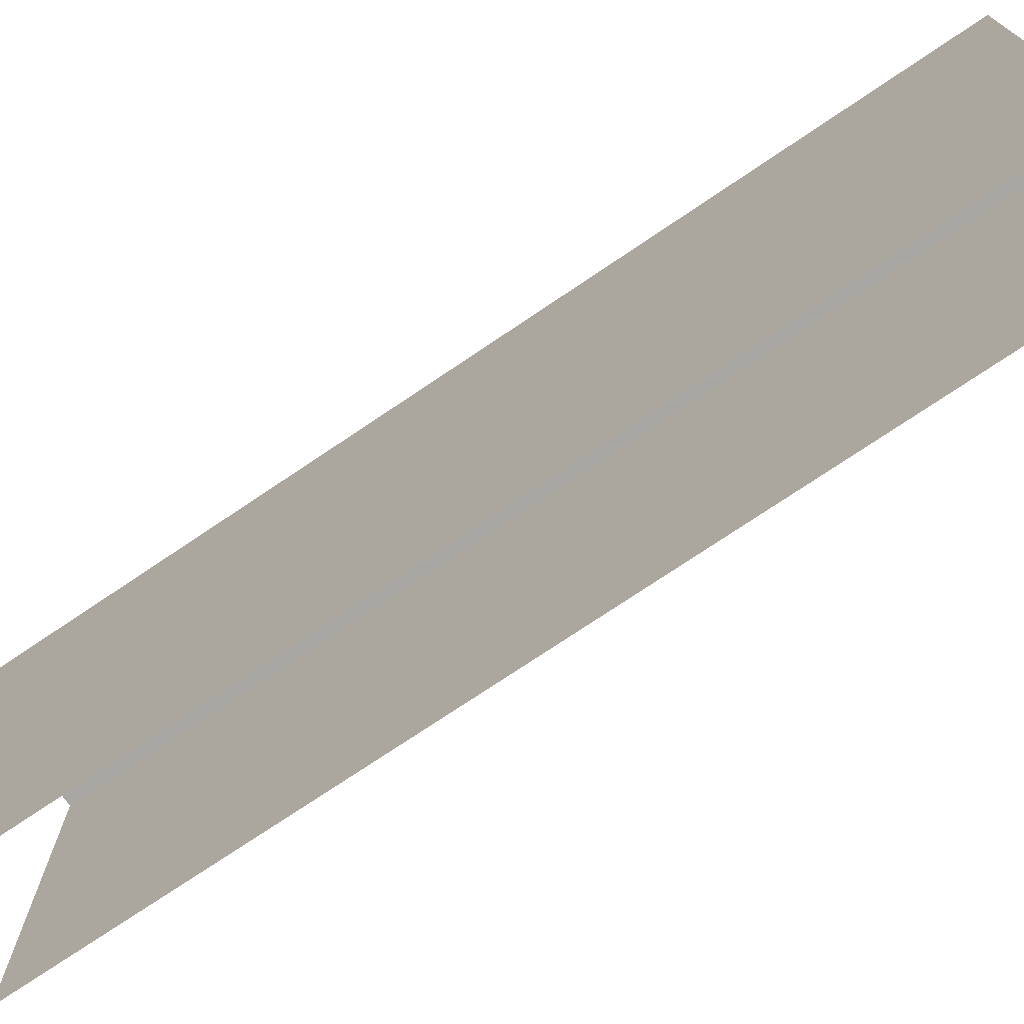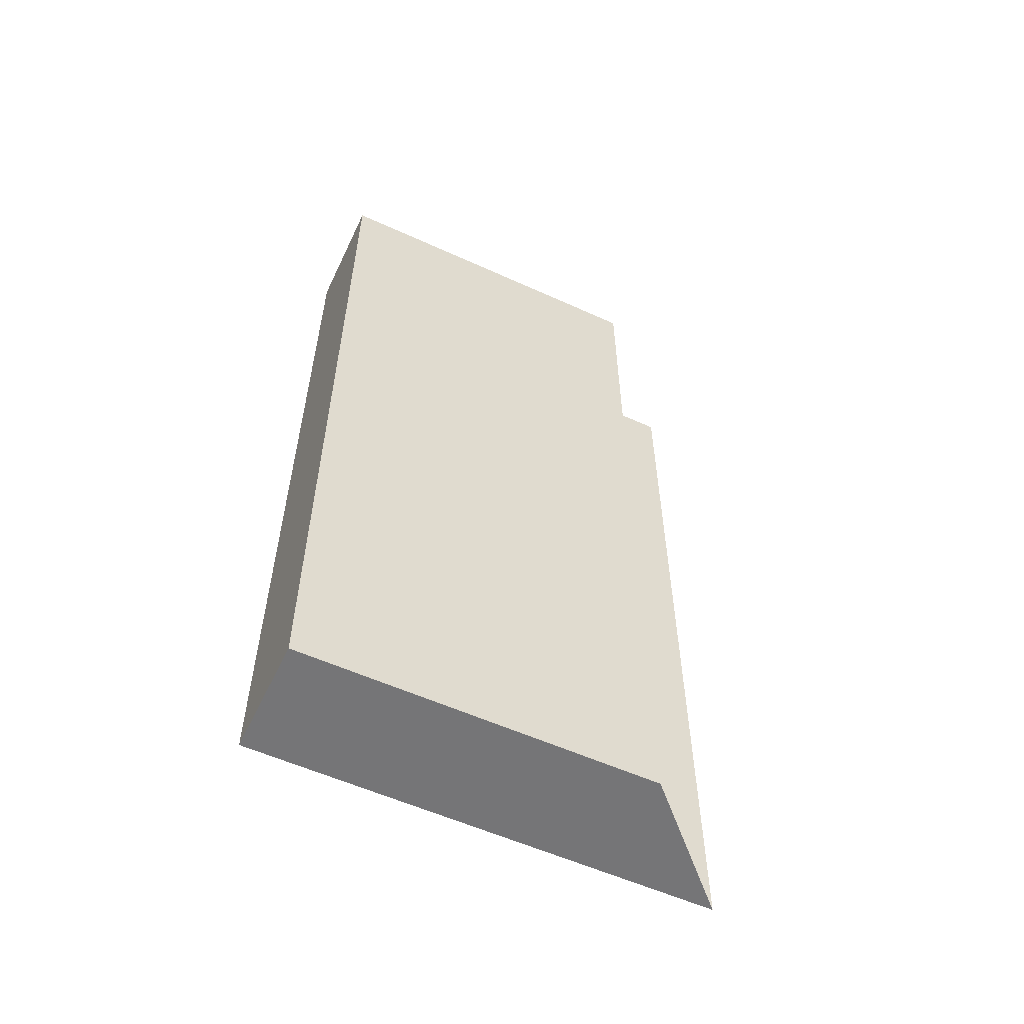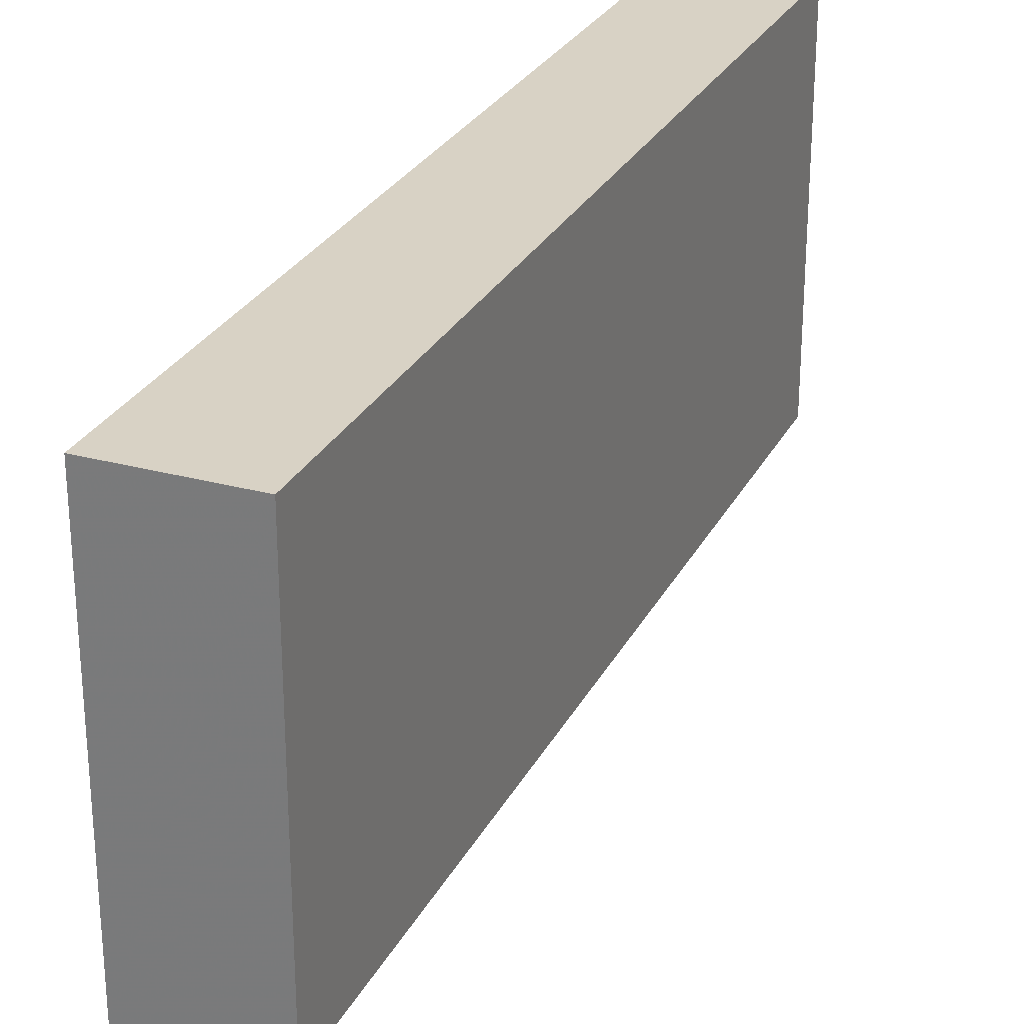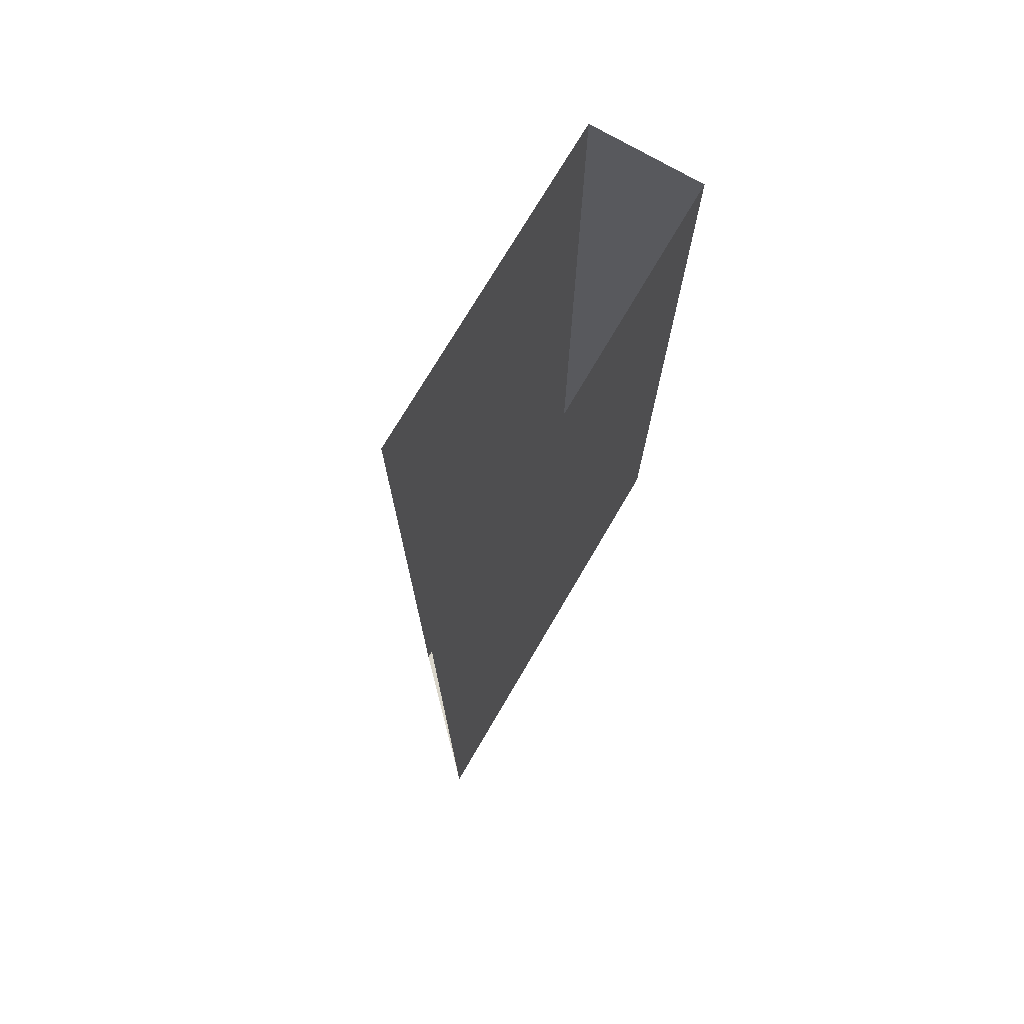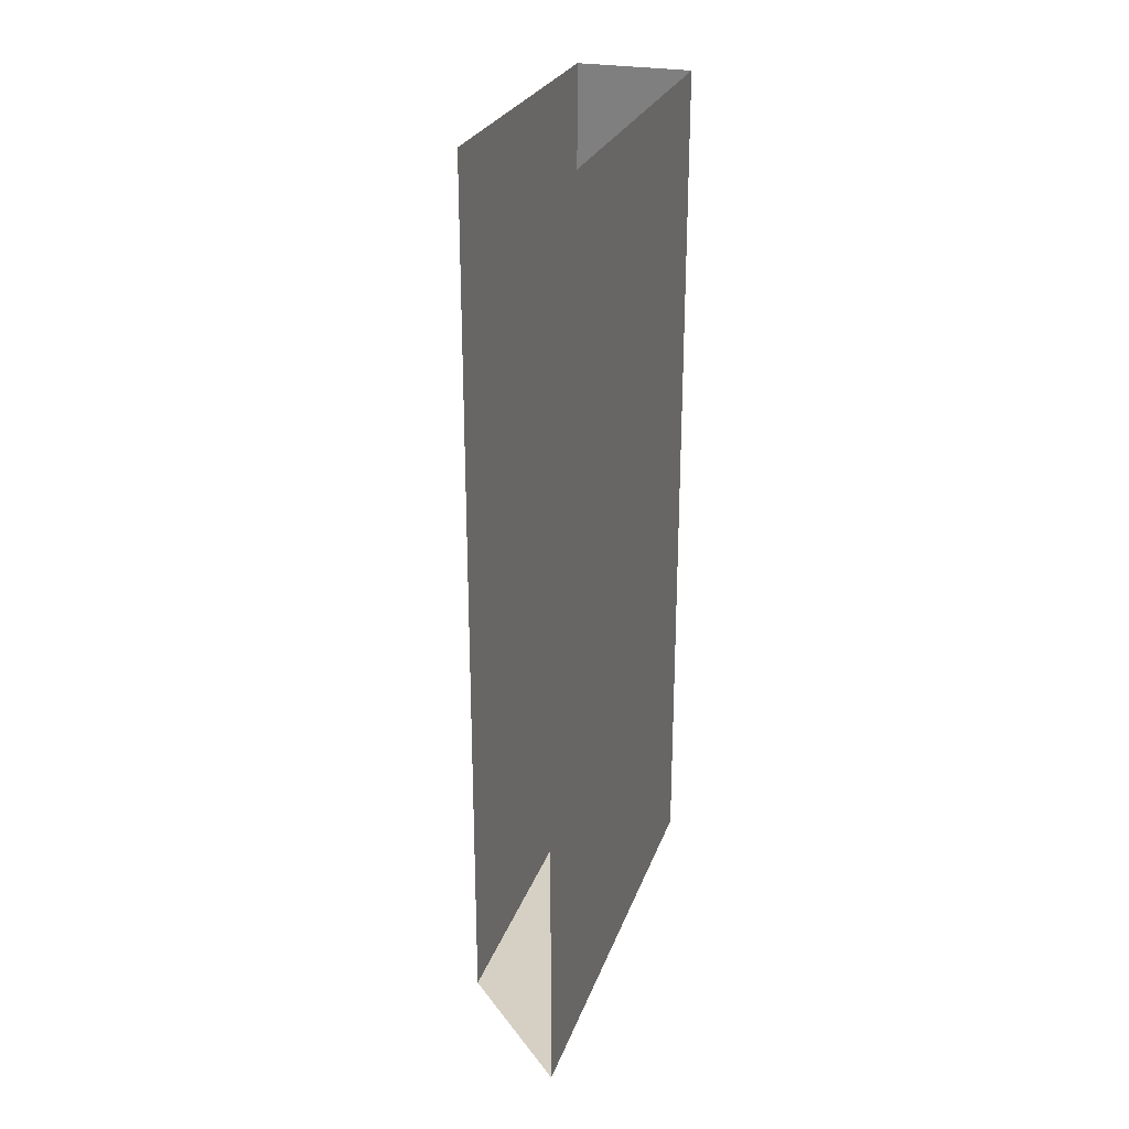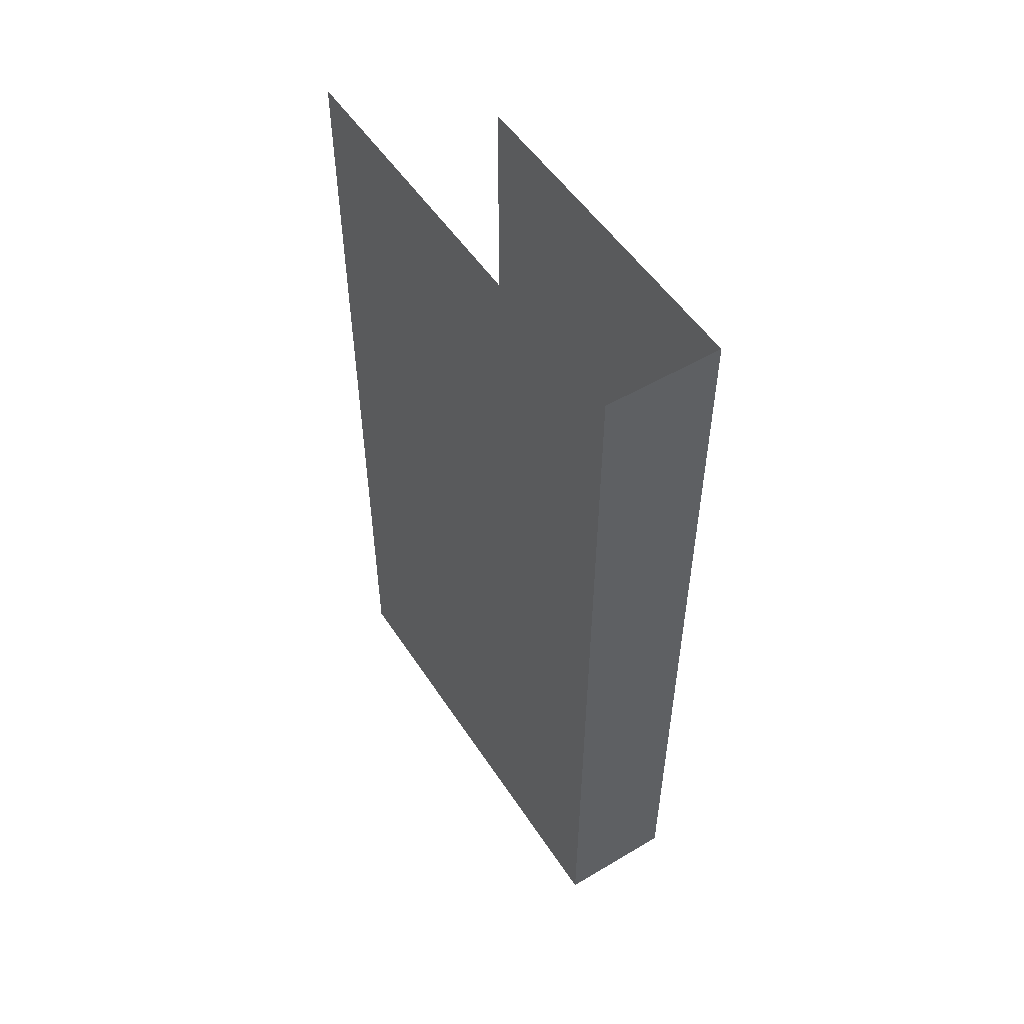
<metadata>
{"format":"obj","ext":"obj","renderer":"f3d","projection":"perspective","resolution":1024,"background":"white","views":[{"elev":-74.4,"azim":-56.0,"up":"+Z"},{"elev":-56.6,"azim":64.6,"up":"+Y"},{"elev":27.7,"azim":22.6,"up":"+Z"},{"elev":73.9,"azim":-149.6,"up":"+Y"},{"elev":26.2,"azim":-162.9,"up":"+Y"},{"elev":52.4,"azim":-32.4,"up":"+Y"}]}
</metadata>
<code>
o wall/large_door_20/l
v -32 -240 64
v -64 -240 64
v -64 -240 -64
v -32 -240 -32
v -32 0 64
v -64 0 64
v -64 0 -64
v -32 0 -32
v 64 0 64
v -32 0 96
v -32 -240 96
v -64 0 96
v -32 -240 64
v -32 -240 64
f 1 2 3
f 1 3 4
f 1 4 5
f 1 5 6
f 1 6 2
f 2 6 7
f 2 7 3
f 5 4 8

</code>
